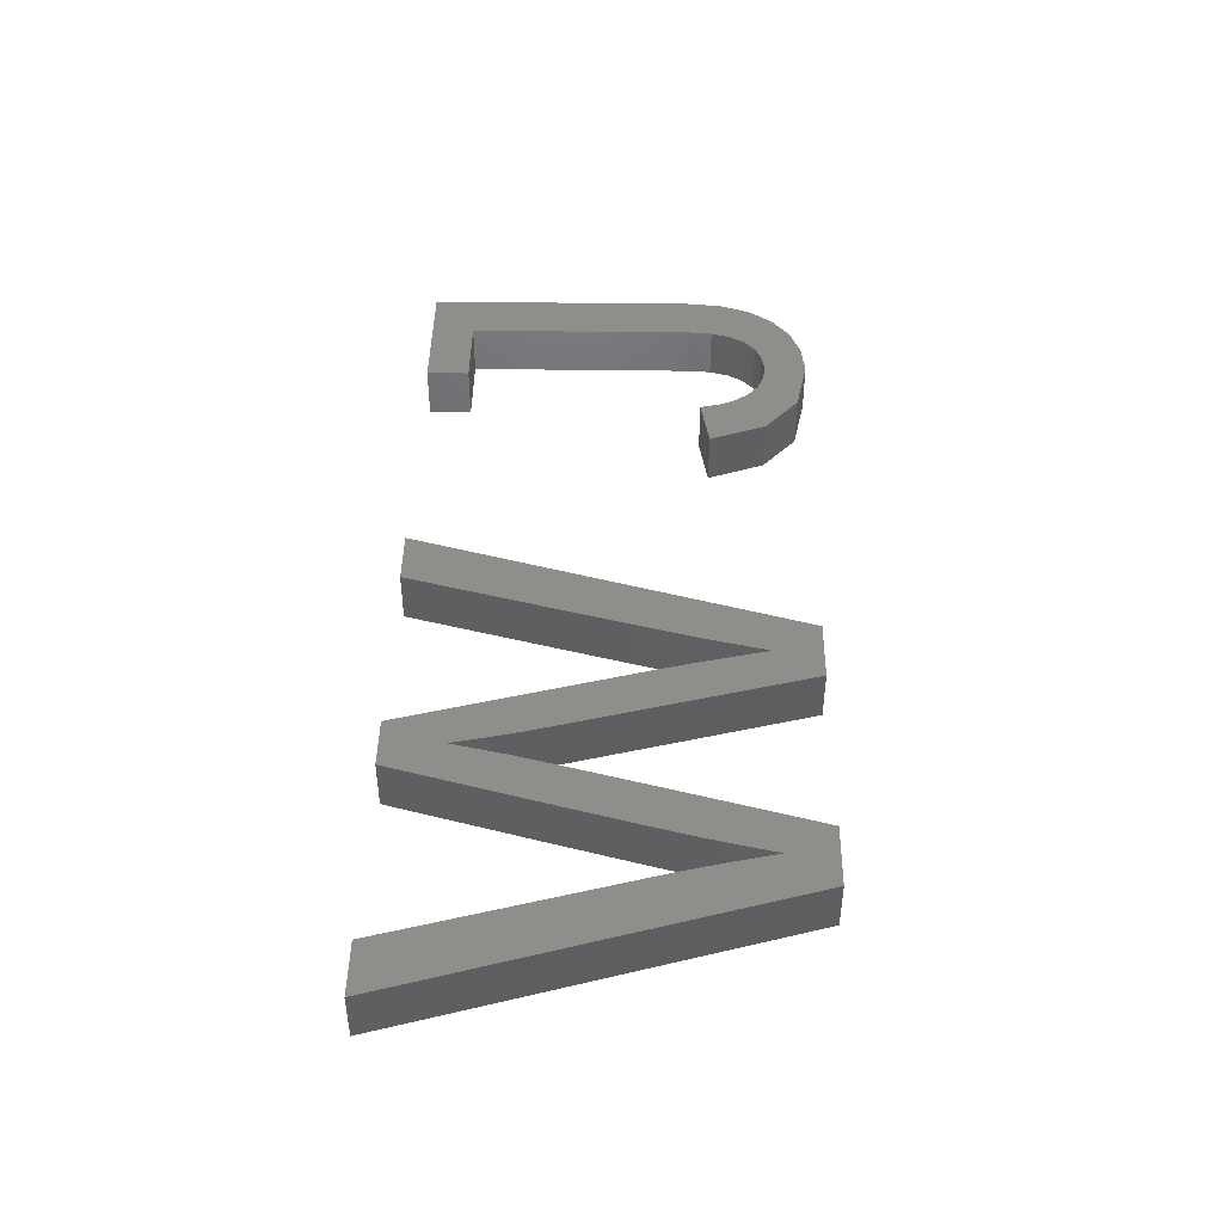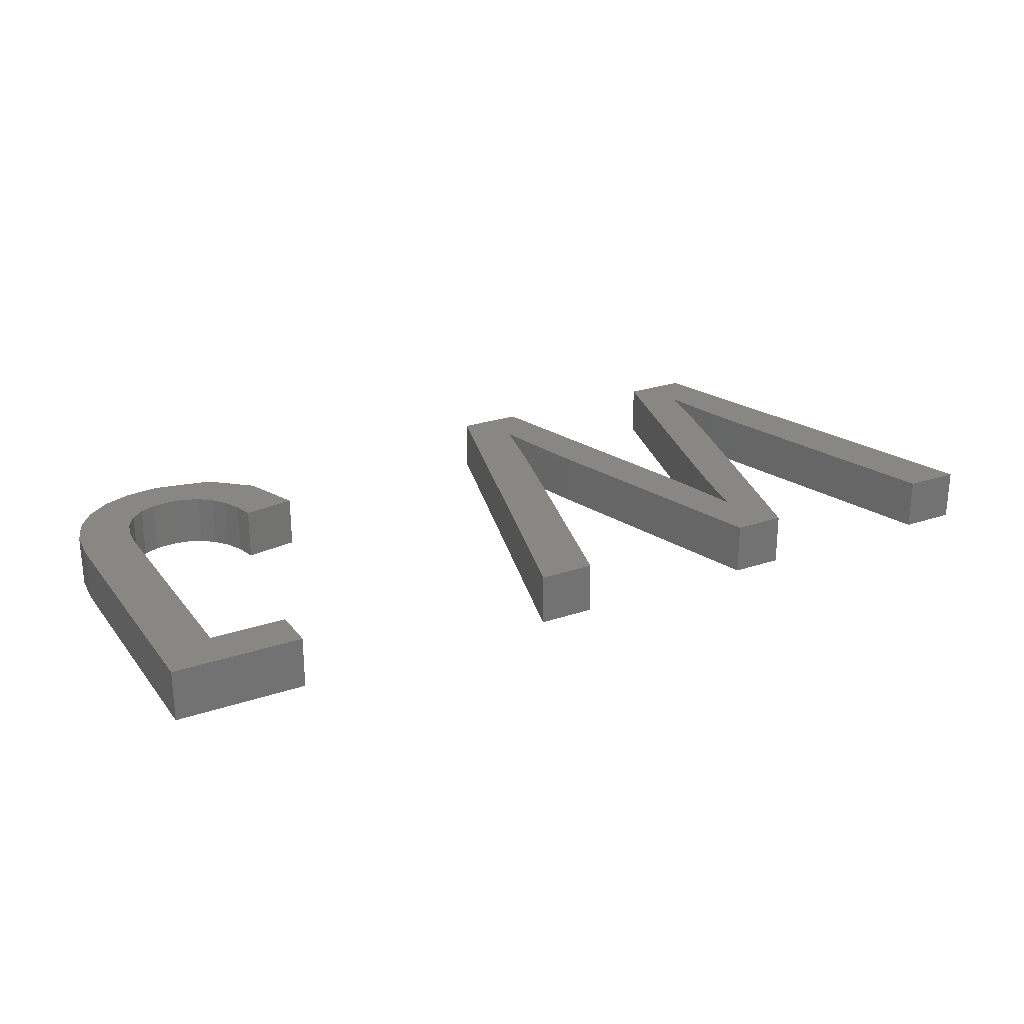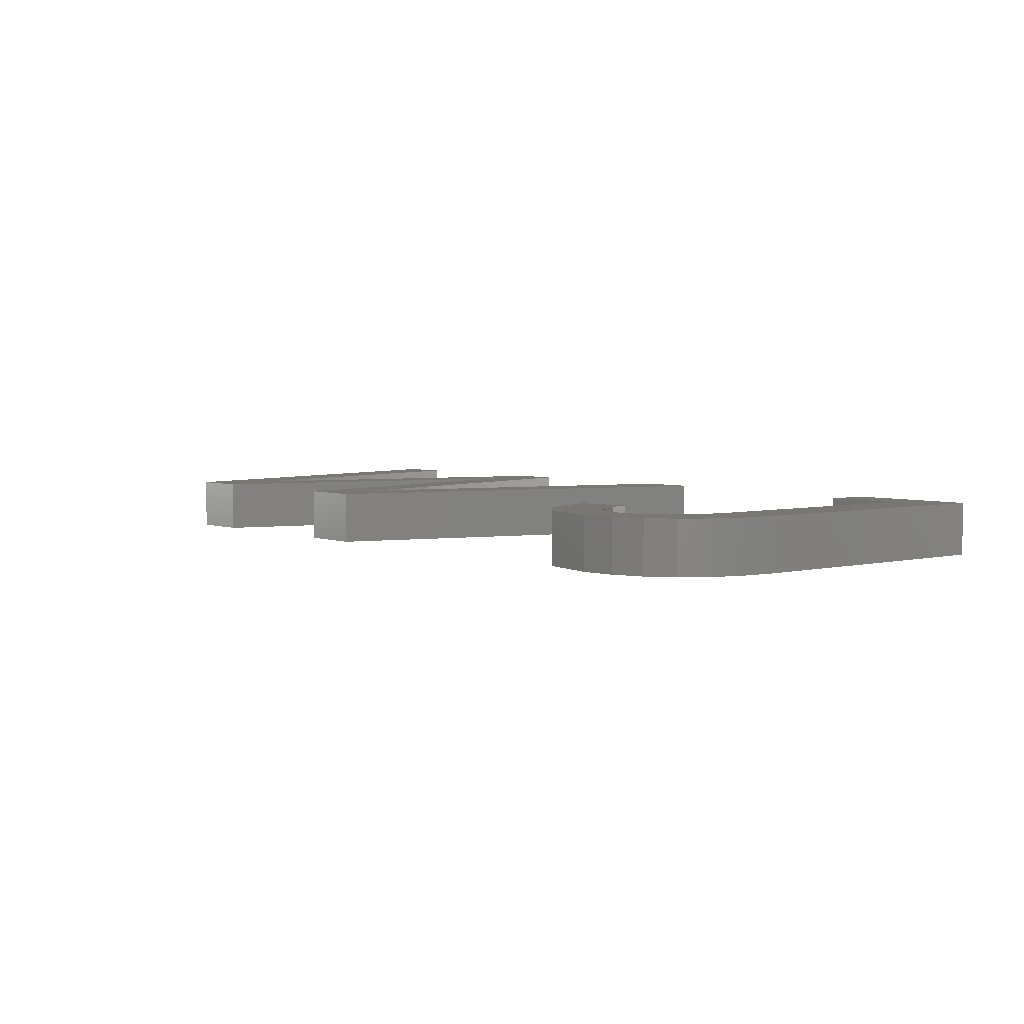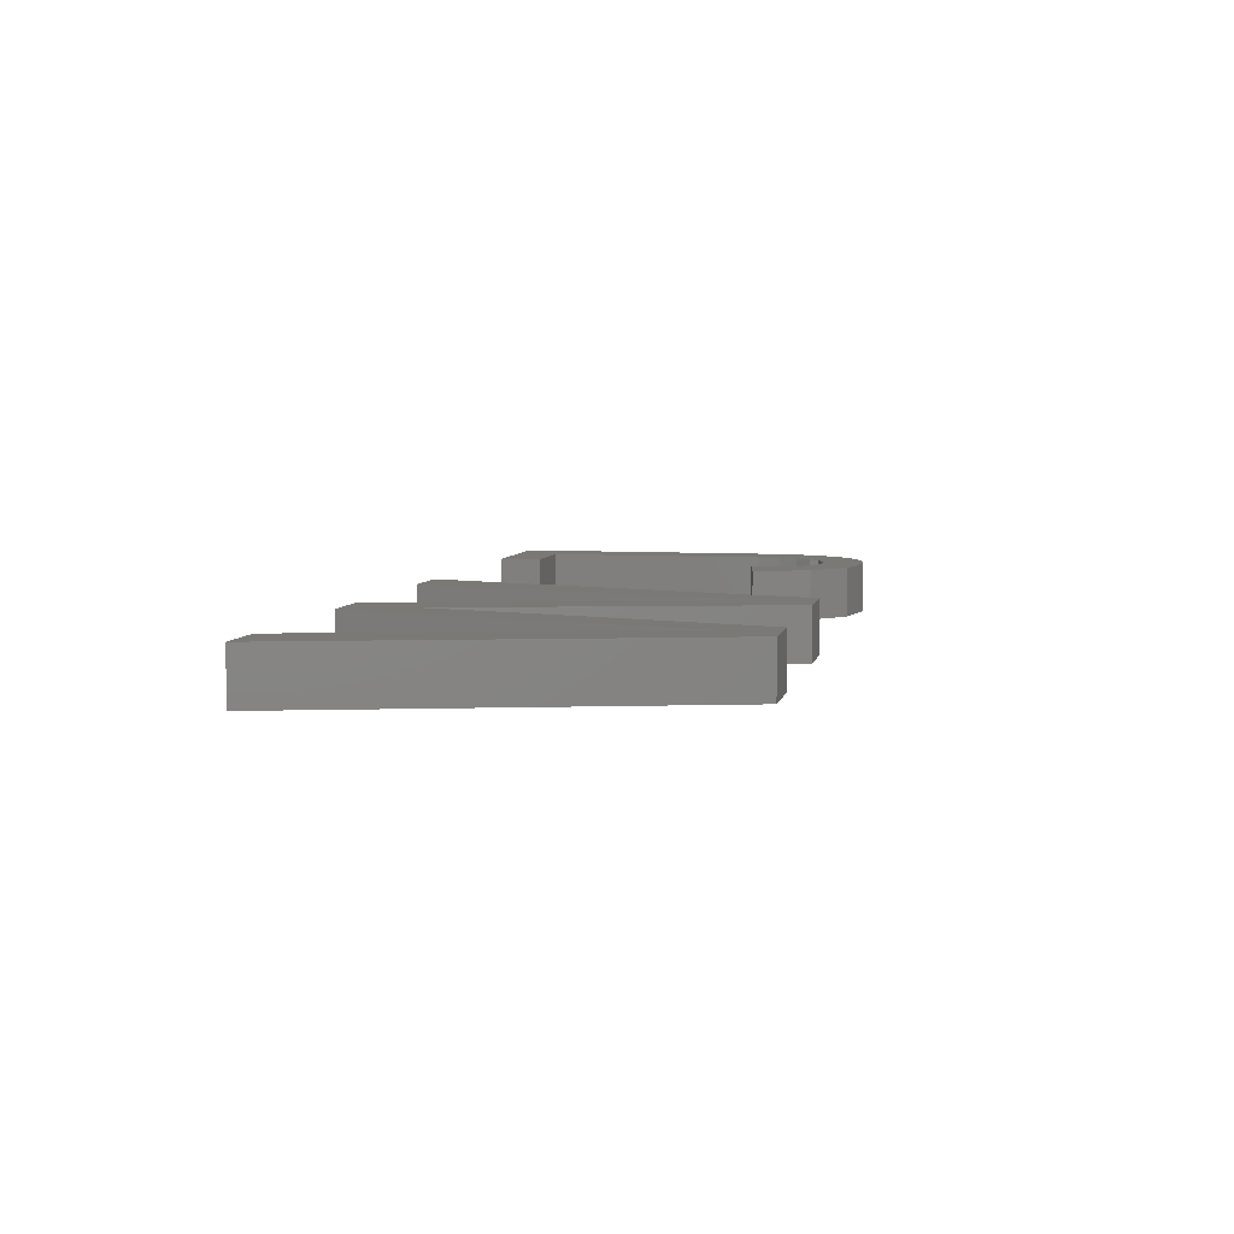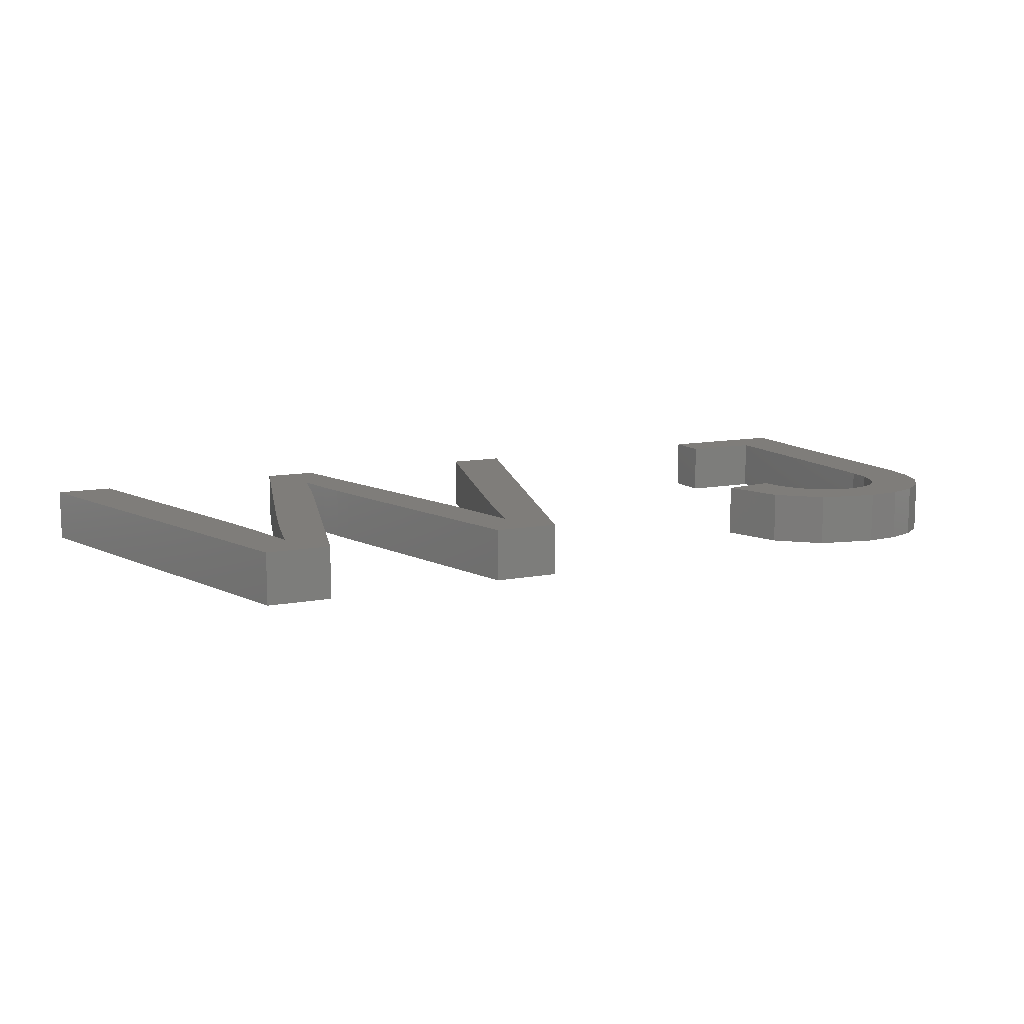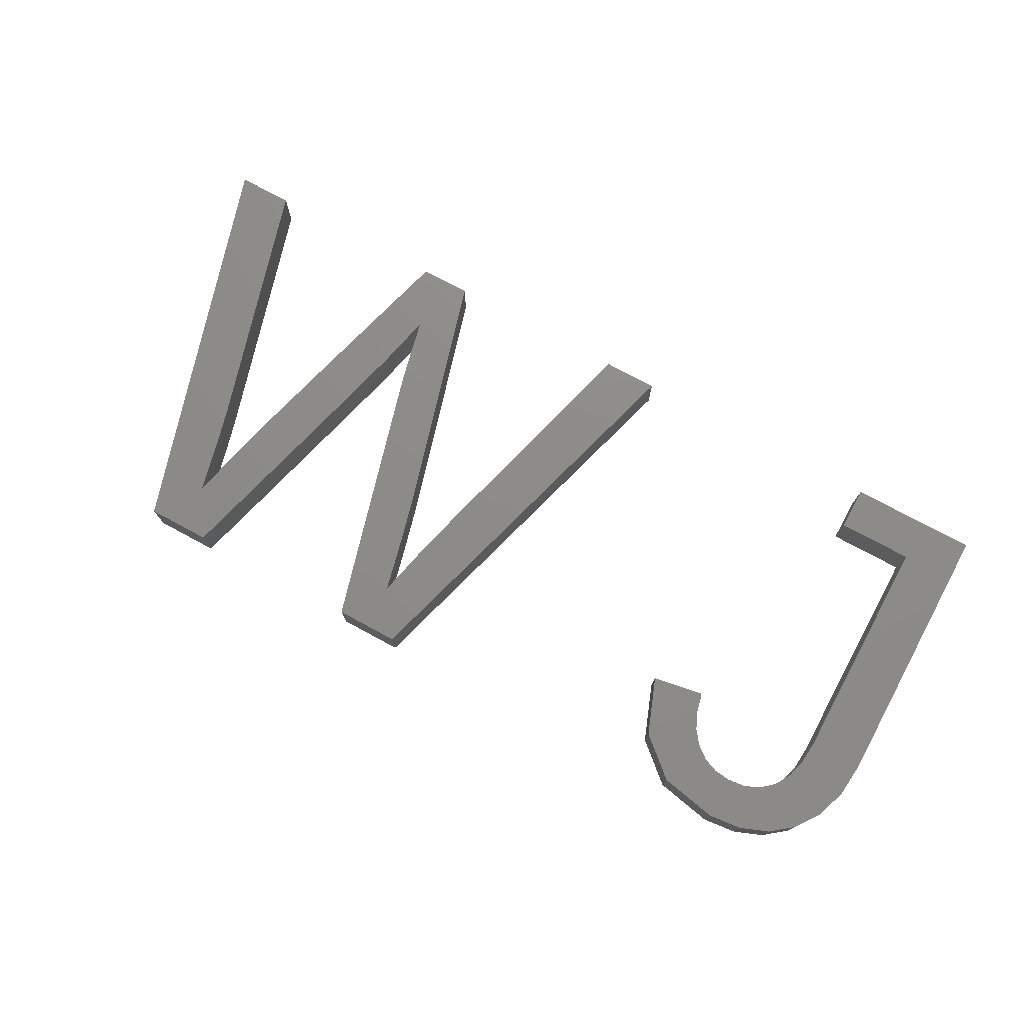
<metadata>
{"format":"stl","ext":"stl","renderer":"f3d","projection":"perspective","resolution":1024,"background":"white","views":[{"elev":43.6,"azim":-89.1,"up":"+Z"},{"elev":25.3,"azim":151.4,"up":"+Z"},{"elev":4.1,"azim":50.8,"up":"+Z"},{"elev":6.1,"azim":-78.4,"up":"+Z"},{"elev":11.3,"azim":-25.2,"up":"+Z"},{"elev":75.2,"azim":28.4,"up":"+Z"}]}
</metadata>
<code>
# stl→obj: 124 verts, 240 faces
v 17.52 20.3 2
v 18.34 17.19 2
v 16 14.89 2
v 18.05 15.88 2
v 18.52 17.99 2
v 17.63 14.29 2
v 15 11.26 2
v 25.14 14.5 2
v 26.76 20.3 2
v 28.92 20.3 2
v 24.41 5 2
v 19.51 20.3 2
v 16.64 10.67 2
v 14.51 9.427 2
v 23.13 6.822 2
v 21.94 5 2
v 22.87 7.98 2
v 24.13 10.82 2
v 23.7 9.238 2
v 23.23 7.202 2
v 22.55 9.298 2
v 22.17 10.77 2
v 19.28 14.72 2
v 18.83 16.58 2
v 19.08 15.49 2
v 14.29 8.51 2
v 15.08 5 2
v 14.09 7.642 2
v 13.91 6.822 2
v 12.61 5 2
v 8.098 20.3 2
v 13.01 10.58 2
v 13.32 9.351 2
v 10.26 20.3 2
v 13.62 8.099 2
v 39.58 4.808 2
v 38.94 6.567 2
v 39.59 6.489 2
v 43.56 7.036 2
v 41.74 7.861 2
v 43.96 8.201 2
v 41.96 8.617 2
v 44.09 9.577 2
v 42.03 9.534 2
v 42.03 18.6 2
v 39.08 18.6 2
v 39.08 20.3 2
v 40.88 4.949 2
v 40.89 6.833 2
v 41.98 5.374 2
v 40.29 6.575 2
v 44.09 20.3 2
v 34.96 8.824 2
v 36.99 9.16 2
v 37.17 8.382 2
v 42.89 6.081 2
v 41.38 7.264 2
v 37.34 5.254 2
v 38.37 6.803 2
v 35.8 6.593 2
v 37.87 7.195 2
v 37.47 7.727 2
v 16 14.89 4
v 18.34 17.19 4
v 17.52 20.3 4
v 18.05 15.88 4
v 18.52 17.99 4
v 17.63 14.29 4
v 15 11.26 4
v 28.92 20.3 4
v 26.76 20.3 4
v 25.14 14.5 4
v 24.41 5 4
v 19.51 20.3 4
v 16.64 10.67 4
v 14.51 9.427 4
v 22.87 7.98 4
v 21.94 5 4
v 23.13 6.822 4
v 24.13 10.82 4
v 23.7 9.238 4
v 23.23 7.202 4
v 22.55 9.298 4
v 22.17 10.77 4
v 19.28 14.72 4
v 18.83 16.58 4
v 19.08 15.49 4
v 14.29 8.51 4
v 15.08 5 4
v 14.09 7.642 4
v 13.91 6.822 4
v 12.61 5 4
v 13.01 10.58 4
v 8.098 20.3 4
v 13.32 9.351 4
v 10.26 20.3 4
v 13.62 8.099 4
v 39.59 6.489 4
v 38.94 6.567 4
v 39.58 4.808 4
v 43.96 8.201 4
v 41.74 7.861 4
v 43.56 7.036 4
v 41.96 8.617 4
v 44.09 9.577 4
v 42.03 9.534 4
v 39.08 20.3 4
v 39.08 18.6 4
v 42.03 18.6 4
v 41.98 5.374 4
v 40.89 6.833 4
v 40.88 4.949 4
v 40.29 6.575 4
v 44.09 20.3 4
v 37.17 8.382 4
v 36.99 9.16 4
v 34.96 8.824 4
v 42.89 6.081 4
v 41.38 7.264 4
v 38.37 6.803 4
v 37.34 5.254 4
v 37.87 7.195 4
v 35.8 6.593 4
v 37.47 7.727 4
f 1 2 3
f 2 4 3
f 5 2 1
f 3 4 6
f 7 3 6
f 8 9 10
f 10 11 8
f 5 1 12
f 13 7 6
f 13 14 7
f 15 16 17
f 18 8 11
f 19 18 11
f 20 19 11
f 16 15 11
f 15 20 11
f 21 17 16
f 22 21 16
f 23 22 16
f 12 24 5
f 23 25 22
f 25 12 22
f 24 12 25
f 13 26 14
f 13 27 26
f 26 27 28
f 28 27 29
f 29 27 30
f 31 32 30
f 30 32 33
f 32 31 34
f 35 30 33
f 35 29 30
f 36 37 38
f 39 40 41
f 41 40 42
f 43 41 42
f 42 44 43
f 45 46 47
f 48 49 50
f 48 36 51
f 43 45 52
f 45 47 52
f 43 44 45
f 53 54 55
f 39 56 40
f 57 56 50
f 40 56 57
f 49 57 50
f 51 49 48
f 58 59 37
f 36 38 51
f 60 61 58
f 60 62 61
f 60 55 62
f 60 53 55
f 61 59 58
f 58 37 36
f 63 64 65
f 63 66 64
f 65 64 67
f 68 66 63
f 68 63 69
f 70 71 72
f 72 73 70
f 74 65 67
f 68 69 75
f 69 76 75
f 77 78 79
f 73 72 80
f 73 80 81
f 73 81 82
f 73 79 78
f 73 82 79
f 78 77 83
f 78 83 84
f 78 84 85
f 67 86 74
f 84 87 85
f 84 74 87
f 87 74 86
f 76 88 75
f 88 89 75
f 90 89 88
f 91 89 90
f 92 89 91
f 92 93 94
f 95 93 92
f 96 94 93
f 95 92 97
f 92 91 97
f 98 99 100
f 101 102 103
f 104 102 101
f 104 101 105
f 105 106 104
f 107 108 109
f 110 111 112
f 113 100 112
f 114 109 105
f 114 107 109
f 109 106 105
f 115 116 117
f 102 118 103
f 110 118 119
f 119 118 102
f 110 119 111
f 112 111 113
f 99 120 121
f 113 98 100
f 121 122 123
f 122 124 123
f 124 115 123
f 115 117 123
f 121 120 122
f 100 99 121
f 6 75 13
f 6 68 75
f 4 68 6
f 4 66 68
f 2 66 4
f 2 64 66
f 5 64 2
f 5 67 64
f 24 67 5
f 24 86 67
f 25 86 24
f 25 87 86
f 23 87 25
f 23 85 87
f 16 85 23
f 16 78 85
f 11 78 16
f 11 73 78
f 10 73 11
f 10 70 73
f 9 70 10
f 9 71 70
f 8 71 9
f 8 72 71
f 18 72 8
f 18 80 72
f 19 80 18
f 19 81 80
f 20 81 19
f 20 82 81
f 15 82 20
f 15 79 82
f 17 79 15
f 17 77 79
f 21 77 17
f 21 83 77
f 22 83 21
f 22 84 83
f 12 84 22
f 12 74 84
f 1 74 12
f 1 65 74
f 3 65 1
f 3 63 65
f 7 63 3
f 7 69 63
f 14 69 7
f 14 76 69
f 26 76 14
f 26 88 76
f 28 88 26
f 28 90 88
f 29 90 28
f 29 91 90
f 35 91 29
f 35 97 91
f 33 97 35
f 33 95 97
f 32 95 33
f 32 93 95
f 34 93 32
f 34 96 93
f 31 96 34
f 31 94 96
f 30 94 31
f 30 92 94
f 27 92 30
f 27 89 92
f 13 89 27
f 13 75 89
f 50 112 48
f 50 110 112
f 56 110 50
f 56 118 110
f 39 118 56
f 39 103 118
f 41 103 39
f 41 101 103
f 43 101 41
f 43 105 101
f 52 105 43
f 52 114 105
f 47 114 52
f 47 107 114
f 46 107 47
f 46 108 107
f 45 108 46
f 45 109 108
f 44 109 45
f 44 106 109
f 42 106 44
f 42 104 106
f 40 104 42
f 40 102 104
f 57 102 40
f 57 119 102
f 49 119 57
f 49 111 119
f 51 111 49
f 51 113 111
f 38 113 51
f 38 98 113
f 37 98 38
f 37 99 98
f 59 99 37
f 59 120 99
f 61 120 59
f 61 122 120
f 62 122 61
f 62 124 122
f 55 124 62
f 55 115 124
f 54 115 55
f 54 116 115
f 53 116 54
f 53 117 116
f 60 117 53
f 60 123 117
f 58 123 60
f 58 121 123
f 36 121 58
f 36 100 121
f 48 100 36
f 48 112 100

</code>
